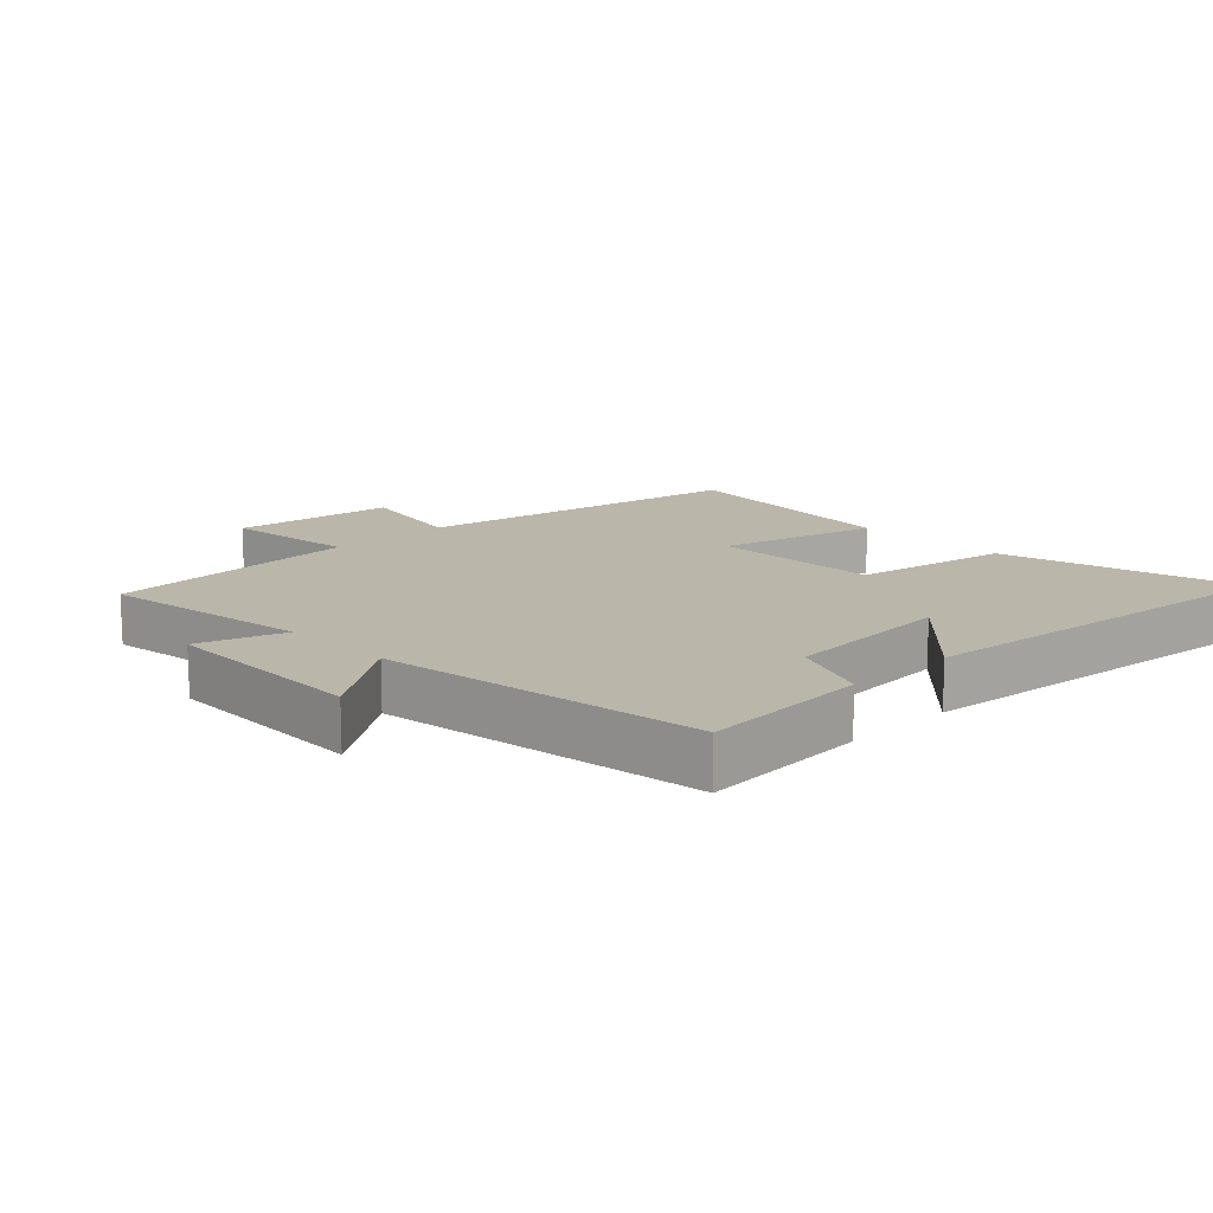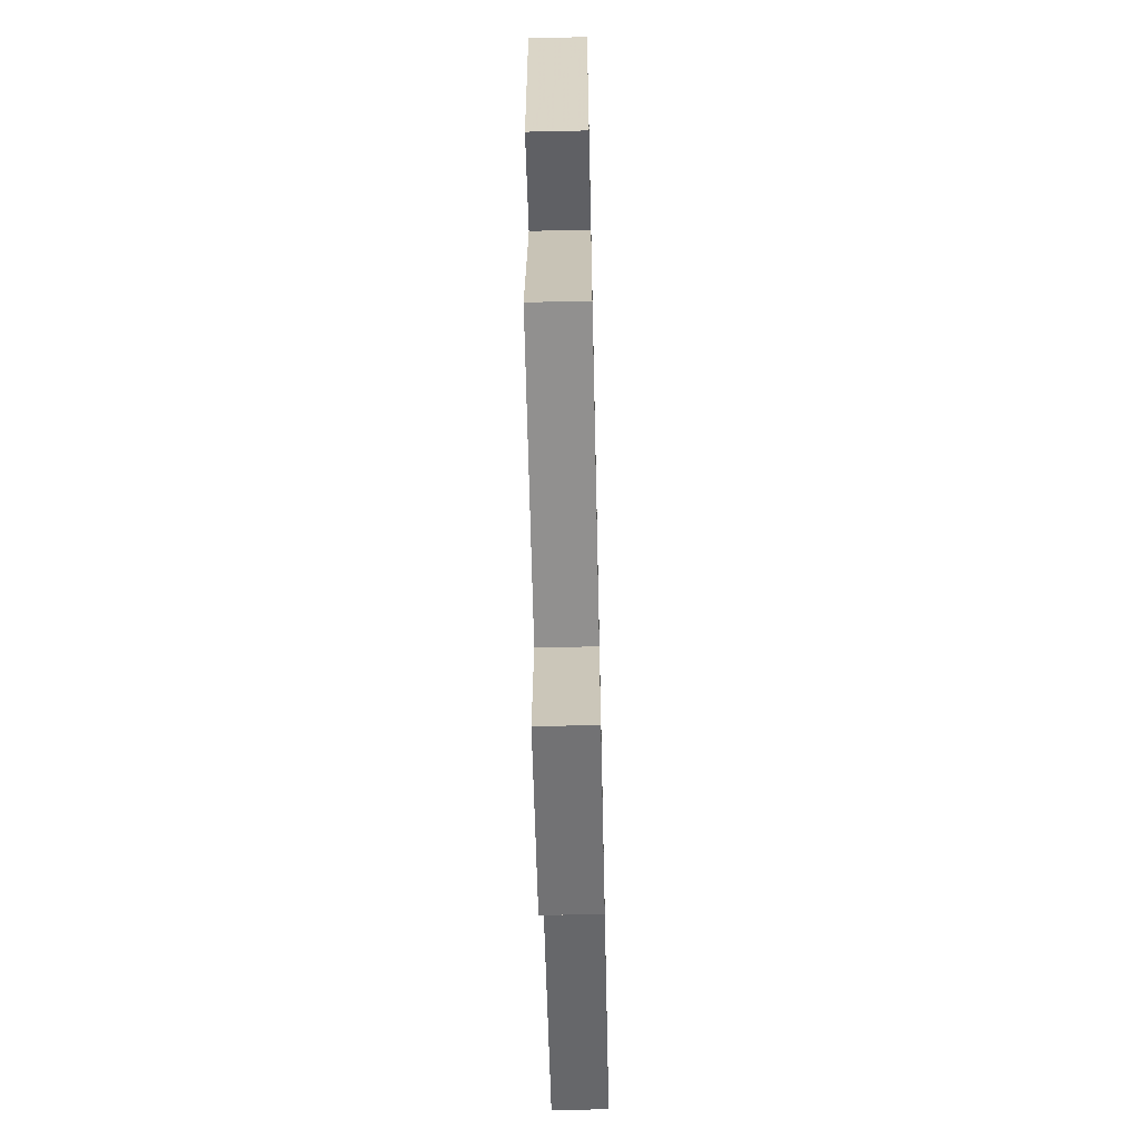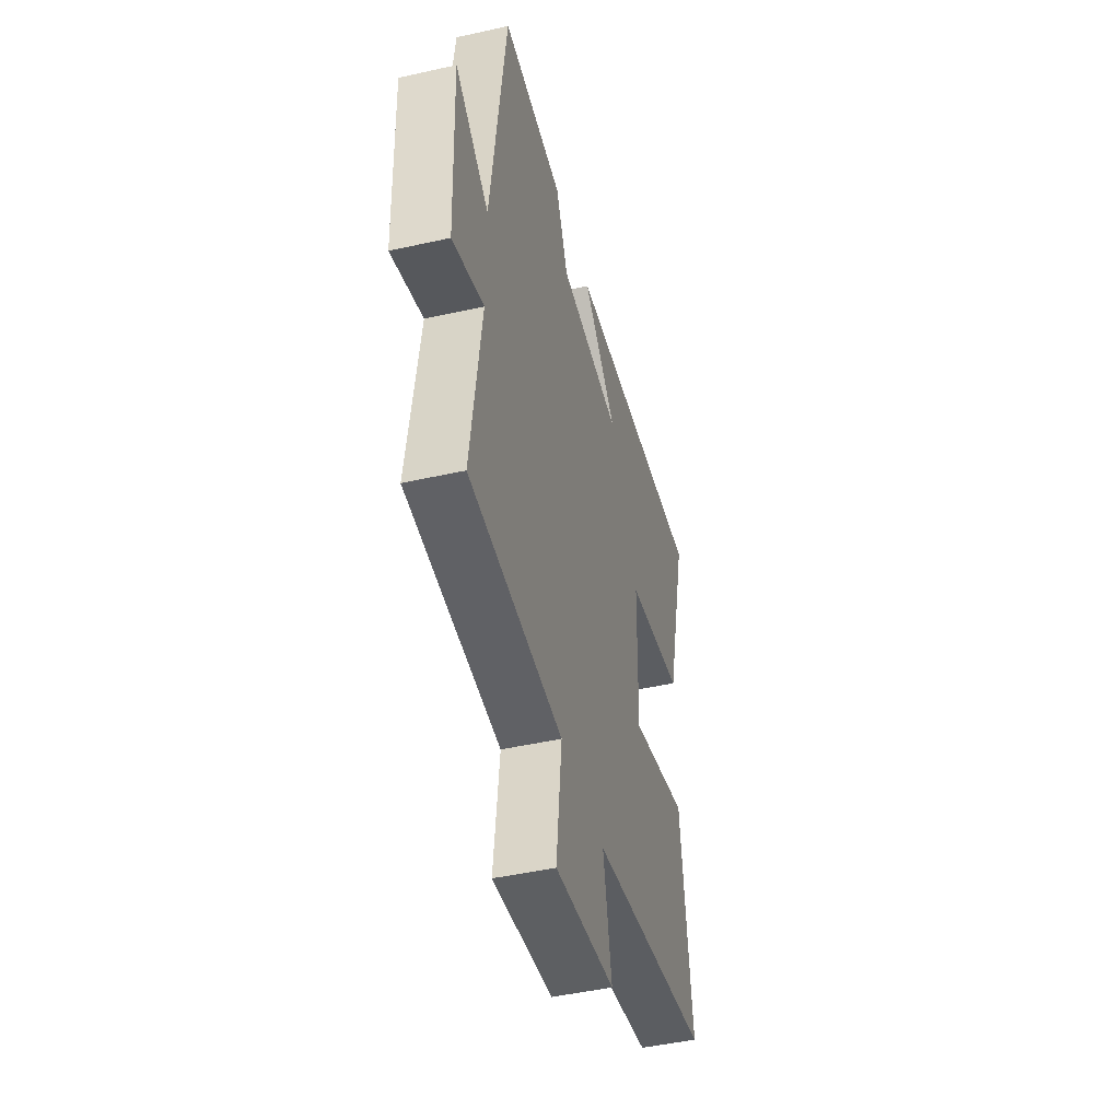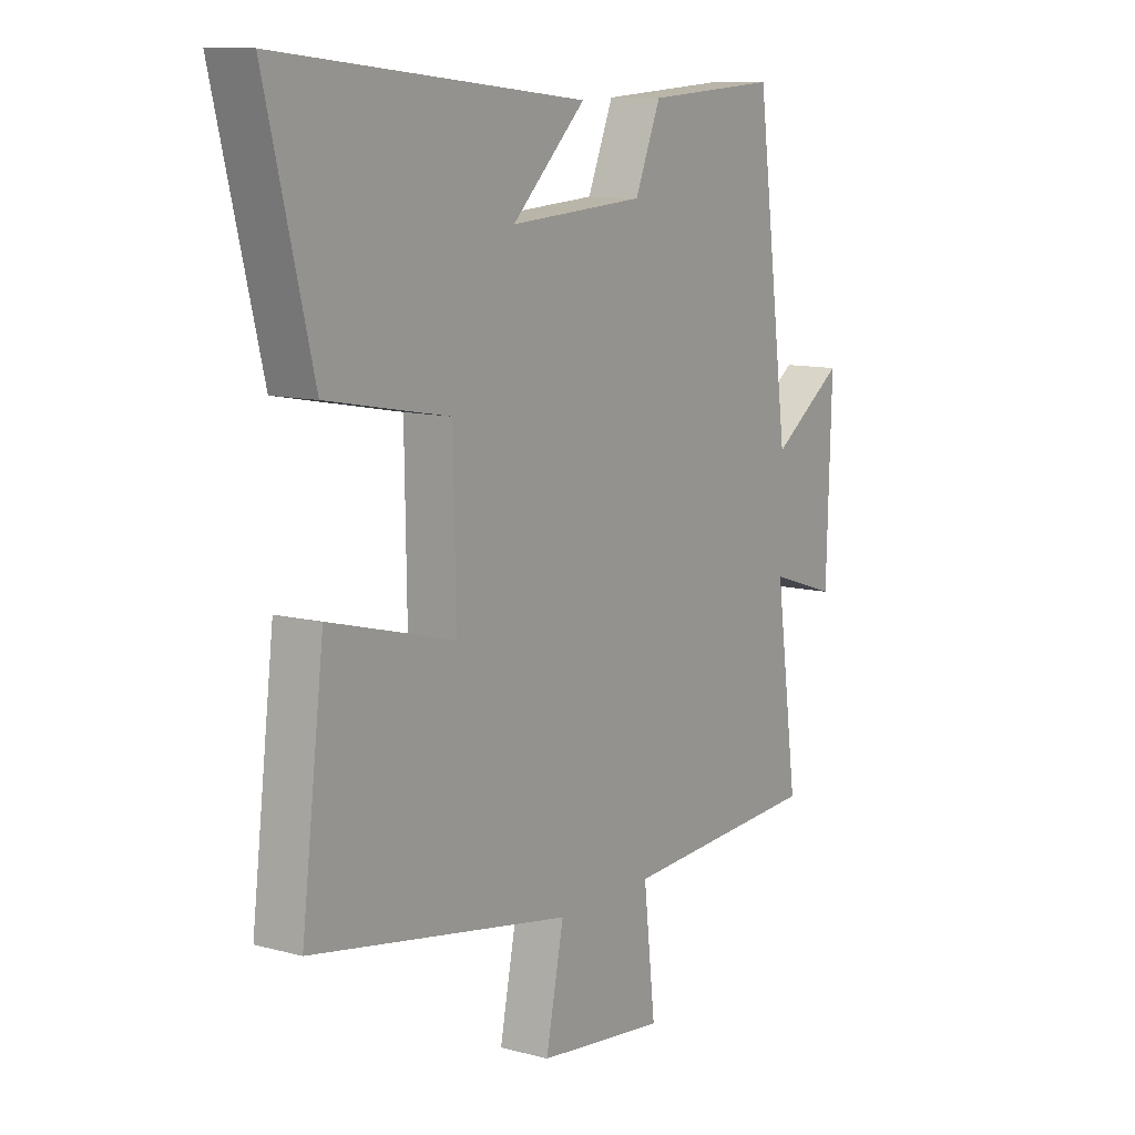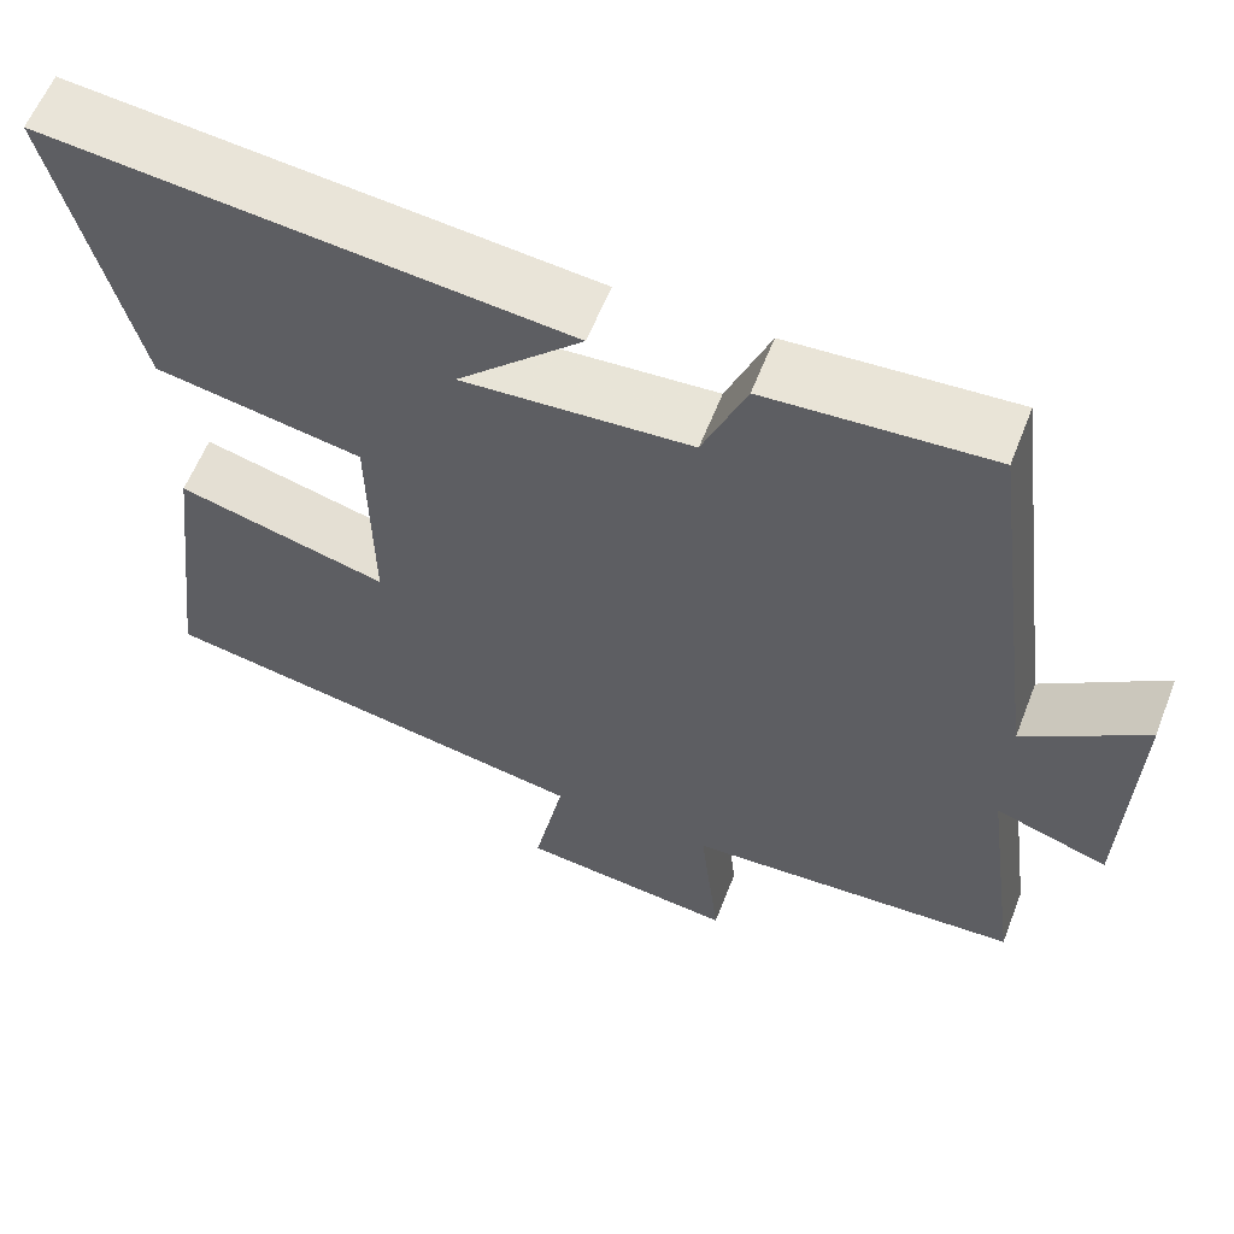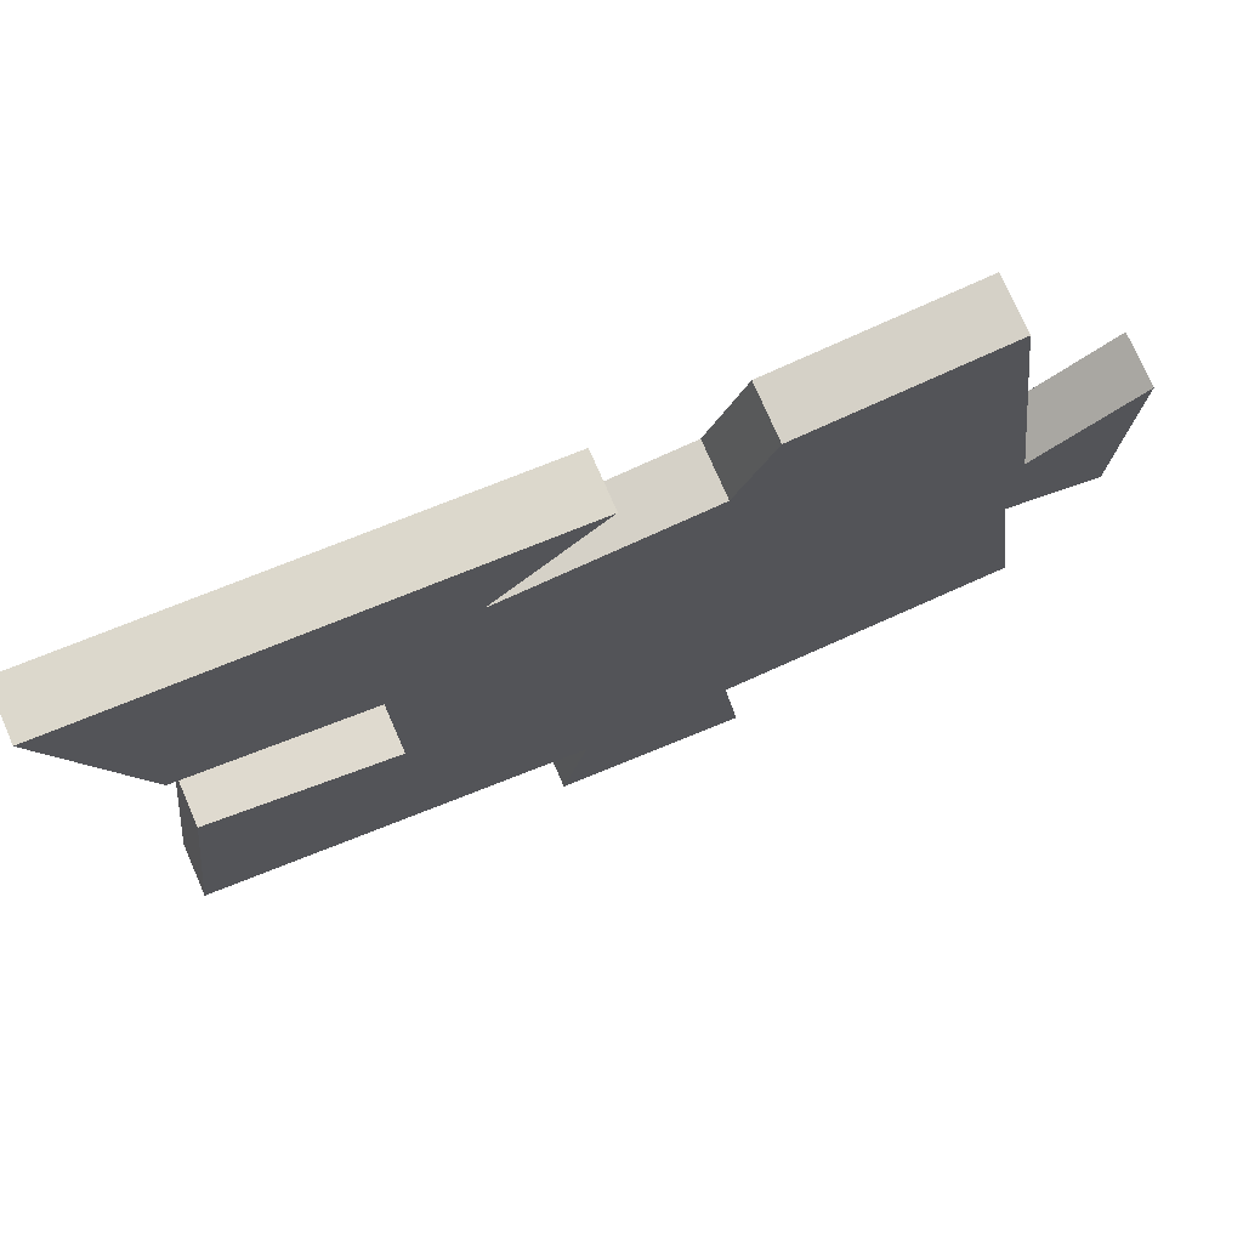
<metadata>
{"format":"obj","ext":"obj","renderer":"f3d","projection":"perspective","resolution":1024,"background":"white","views":[{"elev":14.1,"azim":-44.3,"up":"+Y"},{"elev":-62.5,"azim":-88.7,"up":"+Z"},{"elev":-46.5,"azim":-75.6,"up":"+Z"},{"elev":10.7,"azim":123.8,"up":"+Z"},{"elev":59.5,"azim":-158.8,"up":"+Z"},{"elev":75.7,"azim":156.5,"up":"+Z"}]}
</metadata>
<code>
v 0.544 0.07 -0.408
v 0.038 0.07 -0.5
v 0.073 0.07 -0.674
v -0.177 0.07 -0.704
v -0.154 0.07 -0.5
v -0.544 0.07 -0.478
v -0.5 0.07 -0.155
v -0.631 0.07 -0.198
v -0.641 0.07 0.12
v -0.5 0.07 0.021
v -0.435 0.07 0.517
v -0.176 0.07 0.5
v -0.126 0.07 0.379
v 0.138 0.07 0.361
v -0.006 0.07 0.5
v 0.591 0.07 0.561
v 0.5 0.07 0.195
v 0.261 0.07 0.151
v 0.257 0.07 -0.109
v 0.5 0.07 -0.045
v 0.544 0 -0.408
v 0.038 0 -0.5
v 0.073 0 -0.674
v -0.177 0 -0.704
v -0.154 0 -0.5
v -0.544 0 -0.478
v -0.5 0 -0.155
v -0.631 0 -0.198
v -0.641 0 0.12
v -0.5 0 0.021
v -0.435 0 0.517
v -0.176 0 0.5
v -0.126 0 0.379
v 0.138 0 0.361
v -0.006 0 0.5
v 0.591 0 0.561
v 0.5 0 0.195
v 0.261 0 0.151
v 0.257 0 -0.109
v 0.5 0 -0.045
f 19 20 1 2
f 18 19 2
f 16 17 18
f 14 15 16
f 14 16 18
f 13 14 18 2
f 10 11 12 13
f 7 8 9 10
f 7 10 13 2
f 5 6 7 2
f 2 3 4 5
f 22 21 40 39
f 22 39 38
f 38 37 36
f 36 35 34
f 38 36 34
f 22 38 34 33
f 33 32 31 30
f 30 29 28 27
f 22 33 30 27
f 22 27 26 25
f 25 24 23 22
f 1 21 22 2
f 2 22 23 3
f 3 23 24 4
f 4 24 25 5
f 5 25 26 6
f 6 26 27 7
f 7 27 28 8
f 8 28 29 9
f 9 29 30 10
f 10 30 31 11
f 11 31 32 12
f 12 32 33 13
f 13 33 34 14
f 14 34 35 15
f 15 35 36 16
f 16 36 37 17
f 17 37 38 18
f 18 38 39 19
f 19 39 40 20
f 20 40 21 1

</code>
